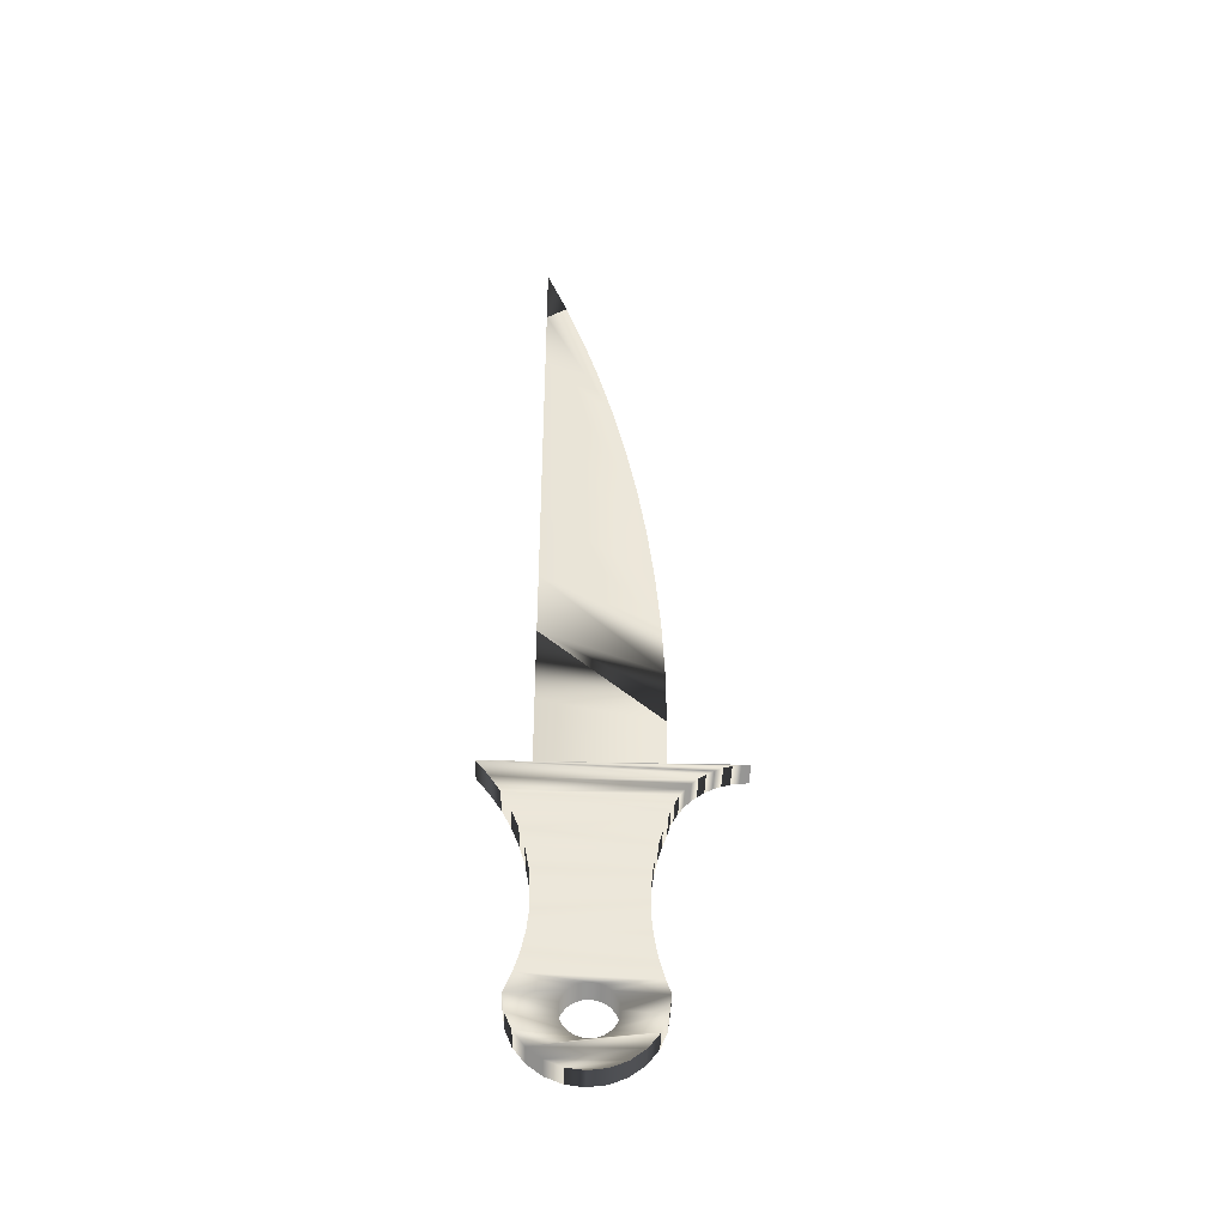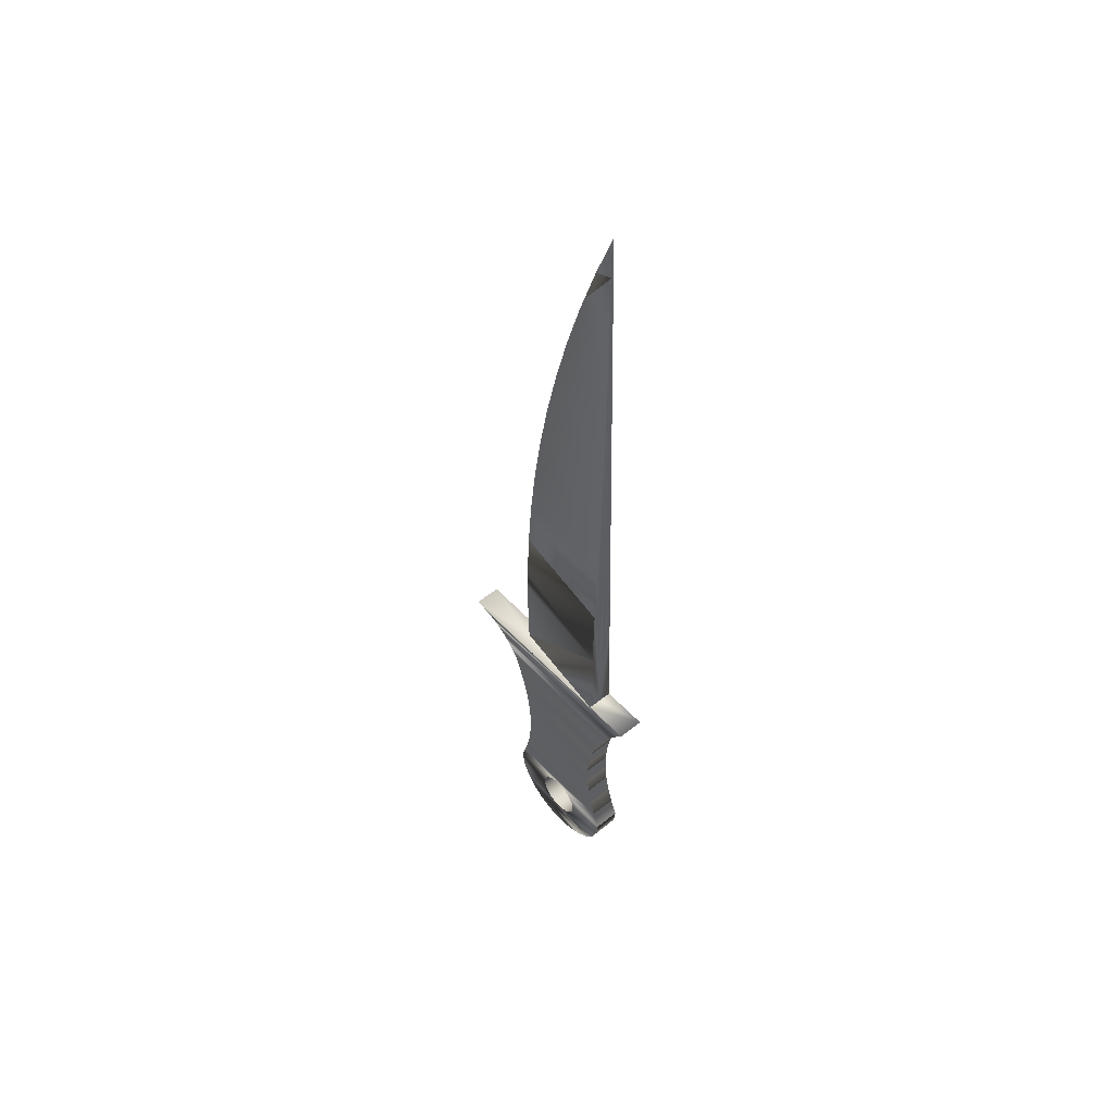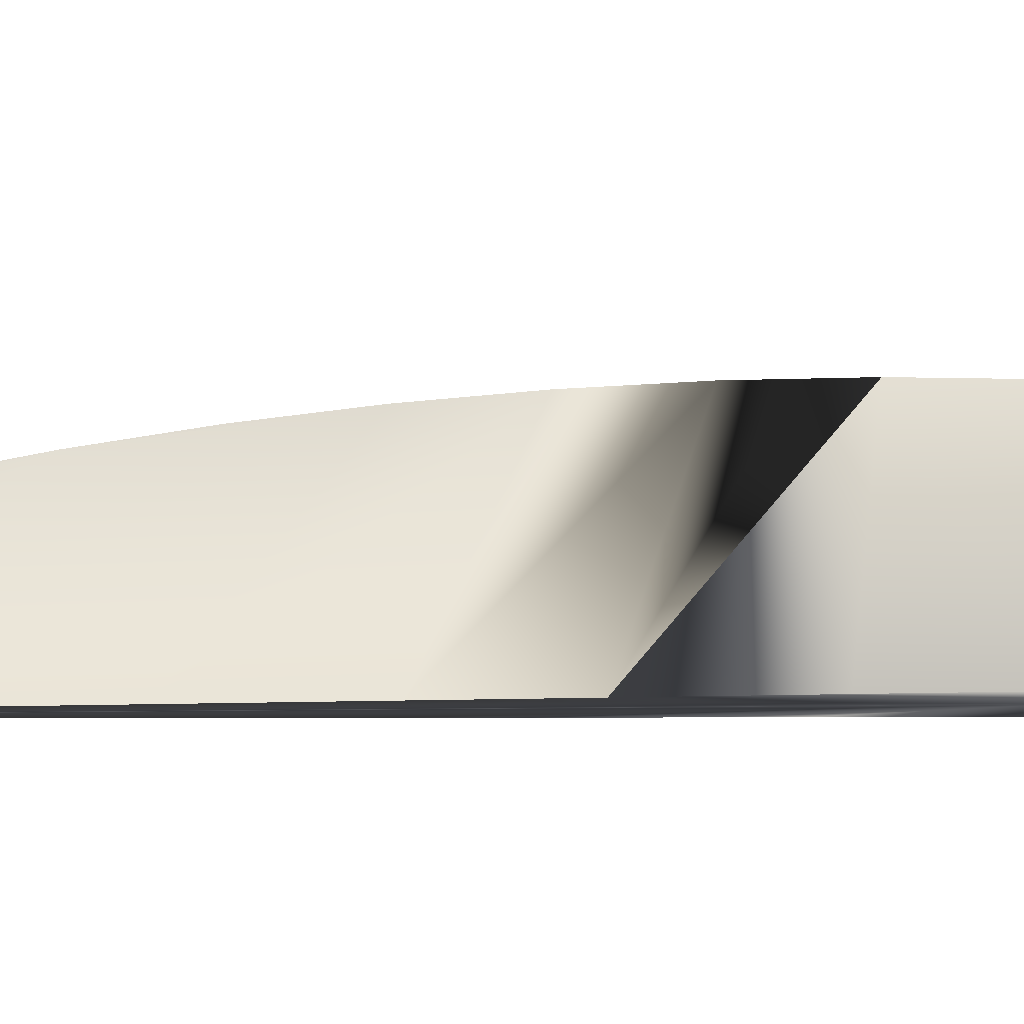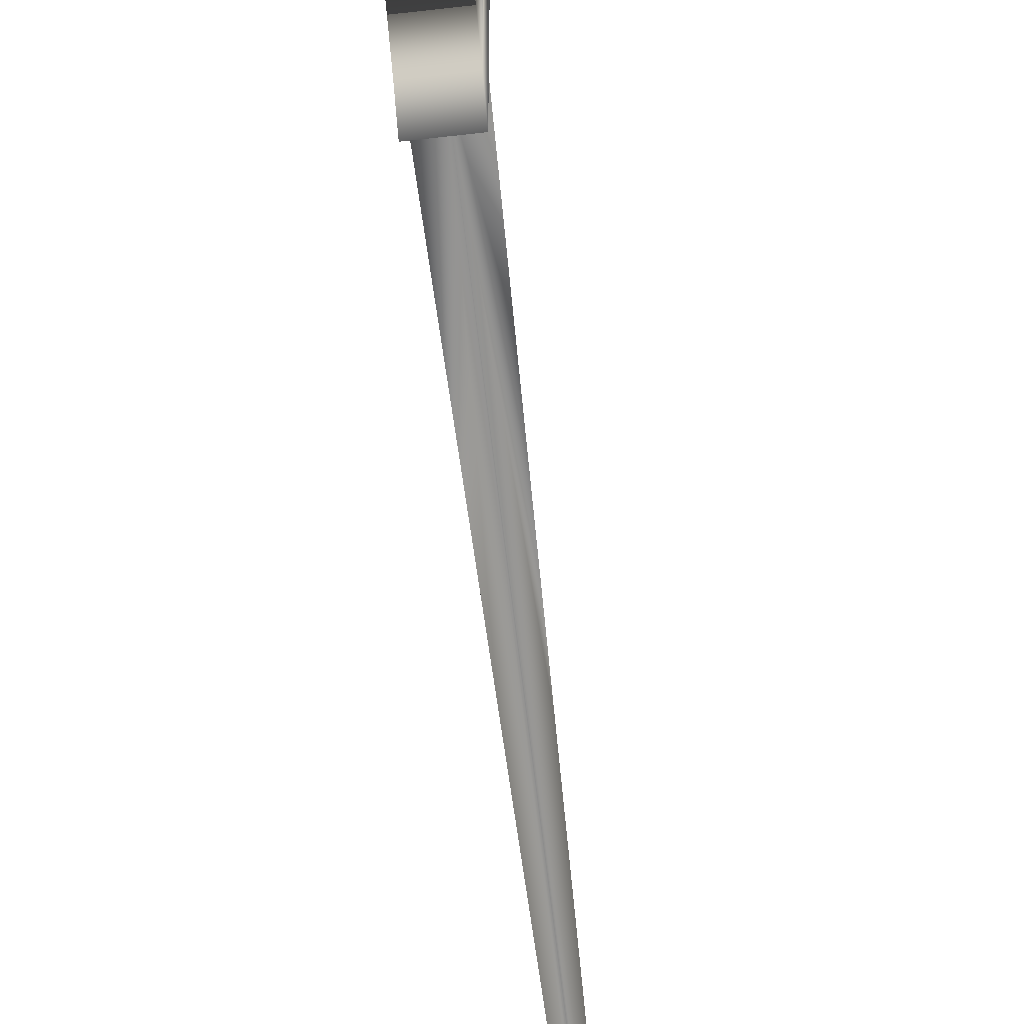
<metadata>
{"format":"obj","ext":"obj","renderer":"f3d","projection":"perspective","resolution":1024,"background":"white","views":[{"elev":-40.7,"azim":-91.6,"up":"+Y"},{"elev":51.4,"azim":138.9,"up":"+Y"},{"elev":-20.3,"azim":-88.6,"up":"+Z"},{"elev":-65.3,"azim":6.6,"up":"+Z"}]}
</metadata>
<code>
v 0.01217 0.1657 -0.06082
v -4.9e-05 0.07879 -0.06082
v 0.01394 0.07879 -0.06082
v 0.01067 0.2392 -0.06082
v -4.9e-05 0.07879 0.05757
v -0.01404 0.07879 -0.111
v 0.009242 0.3094 -0.06082
v -0.01404 0.07879 -0.06082
v 0.01394 0.07879 0.1315
v 0.01394 0.07879 -0.111
v 6.6e-05 0.3071 0.05068
v 0.007581 0.391 -0.06082
v -2e-05 0.1359 0.05894
v -0.01404 0.07879 0.1315
v -0.009293 0.3007 -0.06082
v 0.01394 0.06259 -0.09839
v -6e-06 0.1645 0.0586
v 3.8e-05 0.2502 0.0555
v 0.000124 0.4203 0.03488
v 0.00592 0.4725 -0.06082
v -0.01253 0.1491 -0.06082
v -0.002665 0.6107 -0.06082
v -0.01077 0.2315 -0.06082
v 0.01394 0.07833 0.1231
v -0.01404 0.06259 -0.09839
v 0.01394 0.06269 0.08463
v 9.5e-05 0.3638 0.0438
v 0.00018 0.532 0.01094
v 0.003879 0.5727 -0.06082
v -0.001188 0.6798 -0.06082
v -0.007447 0.3871 -0.06082
v 0.01394 0.07694 0.1148
v 0.01394 0.04526 -0.08738
v 0.01394 0.05716 0.0783
v 0.01394 0.06748 0.09154
v 0.000152 0.4764 0.02392
v 0.000222 0.6145 -0.01253
v 0.002084 0.6608 -0.06082
v 0.000289 0.7489 -0.06082
v -0.003579 0.568 -0.06082
v 0.01394 0.07465 0.1067
v -0.01404 0.04526 -0.08738
v 0.01394 0.05097 0.07261
v -0.01404 0.06269 0.08463
v 0.01394 0.07148 0.09893
v 0.000208 0.5872 -0.004048
v 0.000263 0.6957 -0.03995
v 0.000242 0.6553 -0.02575
v 0.001187 0.7049 -0.06082
v -0.01404 0.07694 0.1148
v -0.01404 0.07465 0.1067
v -0.01404 0.06748 0.09154
v 0.01394 0.04419 0.06763
v 0.000235 0.6418 -0.02102
v 0.01394 0.0369 0.06344
v 0.01394 0.02696 -0.07808
v 0.01394 0.0292 0.06007
v -0.01404 0.02696 -0.07808
v 0.01394 0.007847 -0.07057
v -0.01404 0.0369 0.06344
v -0.01404 0.04419 0.06763
v 0.01394 0.02117 0.05757
v -0.01404 0.007847 -0.07057
v -0.01404 0.02117 0.05757
v -0.01404 0.0292 0.06007
v 0.01394 0.007232 0.05266
v 0.01394 -0.006984 0.04861
v 0.01394 -0.01189 -0.06493
v -0.01404 -0.01189 -0.06493
v 0.01394 -0.03208 -0.0612
v -0.01404 -0.006984 0.04861
v -0.01404 0.007232 0.05266
v 0.01394 -0.02142 0.04545
v -0.01404 -0.03208 -0.0612
v 0.01394 -0.03603 0.04318
v -0.01404 -0.03603 0.04318
v -0.01404 -0.02142 0.04545
v 0.01394 -0.05075 0.04181
v 0.01394 -0.05254 -0.05942
v -0.01404 -0.05254 -0.05942
v 0.01394 -0.07307 -0.0596
v 0.01394 -0.06552 0.04136
v -0.01404 -0.07307 -0.0596
v -0.01404 -0.06552 0.04136
v -0.01404 -0.05075 0.04181
v 0.01394 -0.0803 0.04181
v 0.01394 -0.09349 -0.06174
v -0.01404 -0.09349 -0.06174
v 0.01394 -0.1136 -0.06583
v 0.01394 -0.09502 0.04318
v -0.01404 -0.09502 0.04318
v -0.01404 -0.0803 0.04181
v -0.01404 -0.1136 -0.06583
v 0.01394 -0.1096 0.04545
v 0.01394 -0.1241 0.04861
v 0.01394 -0.1332 -0.07183
v -0.01404 -0.1241 0.04861
v -0.01404 -0.1096 0.04545
v -0.01404 -0.1332 -0.07183
v 0.01394 -0.1522 -0.07967
v 0.01394 -0.1383 0.05266
v -0.01404 -0.1522 -0.07967
v 0.01394 -0.1492 -0.02714
v 0.01394 -0.1417 -0.009128
v 0.01394 -0.1545 -0.03118
v 0.01394 -0.1452 -0.02186
v -0.01404 -0.1522 0.05757
v -0.01404 -0.1383 0.05266
v 0.01394 -0.1426 -0.01572
v 0.01394 -0.1426 -0.002536
v 0.01394 -0.17 -0.07734
v 0.01394 -0.1672 -0.0346
v 0.01394 -0.1606 -0.03373
v 0.01394 -0.1522 0.05757
v 0.01394 -0.1452 0.003606
v -0.01404 -0.17 -0.07734
v 0.01394 -0.1865 -0.07048
v 0.01394 -0.1738 -0.03373
v 0.01394 -0.1492 0.008881
v 0.01394 -0.17 0.05523
v -0.01404 -0.1865 -0.07048
v 0.01394 -0.1852 -0.02714
v 0.01394 -0.1799 -0.03118
v 0.01394 -0.1545 0.01293
v -0.01404 -0.17 0.05523
v 0.01394 -0.1672 0.01634
v 0.01394 -0.1893 -0.02186
v 0.01394 -0.1606 0.01547
v 0.01394 -0.1738 0.01547
v 0.01394 -0.1927 -0.009128
v 0.01394 -0.2007 -0.05957
v 0.01394 -0.1918 -0.01572
v 0.01394 -0.1852 0.008881
v 0.01394 -0.1865 0.04838
v 0.01394 -0.1799 0.01293
v 0.01394 -0.2007 0.03747
v -0.01404 -0.1865 0.04838
v 0.01394 -0.1893 0.003606
v 0.01394 -0.2116 -0.04536
v 0.01394 -0.1918 -0.002536
v -0.01404 -0.2007 0.03747
v 0.01394 -0.2116 0.02326
v 0.01394 -0.2185 -0.02881
v -0.01404 -0.2116 0.02326
v -0.01404 -0.2208 -0.01105
v -0.01404 -0.2185 -0.02881
v 0.01394 -0.2185 0.006708
v -0.01404 -0.2185 0.006708
v 0.01394 -0.2208 -0.01105
v 9e-06 0.1931 0.05825
v -0.01404 0.07833 0.1231
v -0.01404 0.05716 0.0783
v -0.01404 0.07148 0.09893
v -0.01404 0.05097 0.07261
v -0.01404 -0.1417 -0.009128
v -0.01404 -0.1492 -0.02714
v -0.01404 -0.1426 -0.01572
v -0.01404 -0.1426 -0.002536
v -0.01404 -0.1545 -0.03118
v -0.01404 -0.1452 -0.02186
v -0.01404 -0.1452 0.003606
v -0.01404 -0.1492 0.008881
v -0.01404 -0.1606 -0.03373
v -0.01404 -0.1672 -0.0346
v -0.01404 -0.1545 0.01293
v -0.01404 -0.1738 -0.03373
v -0.01404 -0.1606 0.01547
v -0.01404 -0.1852 -0.02714
v -0.01404 -0.1799 -0.03118
v -0.01404 -0.1672 0.01634
v -0.01404 -0.1893 -0.02186
v -0.01404 -0.2007 -0.05957
v -0.01404 -0.1738 0.01547
v -0.01404 -0.1918 -0.01572
v -0.01404 -0.1927 -0.009128
v -0.01404 -0.1852 0.008881
v -0.01404 -0.1799 0.01293
v -0.01404 -0.2116 -0.04536
v -0.01404 -0.1893 0.003606
v -0.01404 -0.1918 -0.002536
g mesh1_mesh1-geometry
f 1 2 3
f 2 1 4
f 2 5 3
f 3 5 2
f 2 6 3
f 1 3 5
f 2 4 7
f 8 5 2
f 2 5 8
f 3 9 5
f 6 2 8
f 3 6 10
f 7 4 11
f 2 7 12
f 13 5 8
f 5 14 8
f 2 15 8
f 10 9 3
f 14 5 9
f 6 16 10
f 17 13 5
f 11 4 18
f 19 7 11
f 19 12 7
f 2 12 20
f 21 13 8
f 2 22 15
f 8 15 23
f 10 24 9
f 16 6 25
f 16 26 10
f 19 11 27
f 27 11 19
f 28 12 19
f 28 20 12
f 2 20 29
f 23 13 21
f 8 23 21
f 2 30 22
f 15 22 31
f 10 32 24
f 25 33 16
f 16 34 26
f 10 26 35
f 28 19 36
f 36 19 28
f 37 20 28
f 37 29 20
f 2 29 38
f 2 39 30
f 31 22 40
f 10 41 32
f 33 25 42
f 33 43 16
f 16 43 34
f 44 35 26
f 10 35 45
f 37 28 46
f 46 28 37
f 37 47 28
f 48 29 37
f 38 29 48
f 2 38 49
f 2 49 39
f 39 47 30
f 10 45 41
f 41 50 32
f 50 41 51
f 35 44 52
f 33 53 43
f 47 37 48
f 48 37 54
f 54 37 48
f 49 38 48
f 39 49 47
f 33 55 53
f 56 57 33
f 58 59 56
f 33 57 55
f 60 53 55
f 53 60 61
f 56 62 57
f 59 58 63
f 59 62 56
f 57 64 65
f 64 57 62
f 59 66 62
f 59 67 66
f 68 67 59
f 69 70 68
f 71 66 67
f 66 71 72
f 68 73 67
f 70 69 74
f 70 73 68
f 70 75 73
f 73 76 77
f 70 78 75
f 76 73 75
f 79 78 70
f 80 81 79
f 79 82 78
f 81 80 83
f 81 82 79
f 78 84 85
f 84 78 82
f 81 86 82
f 87 86 81
f 88 89 87
f 87 90 86
f 86 91 92
f 89 88 93
f 89 94 87
f 87 94 90
f 91 86 90
f 89 95 94
f 96 95 89
f 97 94 95
f 94 97 98
f 99 100 96
f 96 101 95
f 100 99 102
f 100 103 96
f 96 104 101
f 100 105 103
f 96 103 106
f 101 107 108
f 96 109 104
f 110 101 104
f 111 112 100
f 100 113 105
f 96 106 109
f 107 101 114
f 115 101 110
f 116 117 111
f 111 118 112
f 100 112 113
f 119 114 101
f 120 107 114
f 119 101 115
f 117 116 121
f 117 122 111
f 111 123 118
f 124 114 119
f 107 120 125
f 126 120 114
f 117 127 122
f 111 122 123
f 128 114 124
f 129 120 126
f 126 114 128
f 130 117 131
f 117 132 127
f 133 134 120
f 135 120 129
f 117 130 132
f 131 134 130
f 136 137 134
f 138 134 133
f 133 120 135
f 139 136 131
f 131 136 134
f 130 134 140
f 137 136 141
f 140 134 138
f 139 142 136
f 142 141 136
f 143 142 139
f 141 142 144
f 145 143 146
f 143 147 142
f 142 148 144
f 143 145 149
f 147 143 149
f 148 142 147
f 145 147 149
f 147 145 148
g mesh1_mesh1-geometry
f 3 2 1
f 4 1 2
f 5 3 1
f 4 150 1
f 1 150 4
f 7 4 2
f 1 17 5
f 5 17 1
f 18 150 4
f 4 150 18
f 150 17 1
f 1 17 150
f 11 4 7
f 12 7 2
f 8 5 13
f 8 15 2
f 5 13 17
f 15 150 18
f 18 150 15
f 18 4 11
f 23 17 150
f 150 17 23
f 11 7 19
f 7 12 19
f 20 12 2
f 8 13 21
f 15 22 2
f 23 15 8
f 17 23 13
f 13 23 17
f 15 23 150
f 150 23 15
f 31 15 18
f 18 15 31
f 31 18 11
f 11 18 31
f 40 11 19
f 19 11 40
f 19 12 28
f 12 20 28
f 29 20 2
f 21 13 23
f 21 23 8
f 22 30 2
f 31 22 15
f 40 31 11
f 11 31 40
f 22 40 19
f 19 40 22
f 22 19 28
f 28 19 22
f 28 20 37
f 20 29 37
f 38 29 2
f 30 39 2
f 30 22 28
f 28 22 30
f 40 22 31
f 28 47 37
f 37 29 48
f 48 29 38
f 49 38 2
f 39 49 2
f 30 47 39
f 47 30 28
f 28 30 47
f 48 37 47
f 48 38 49
f 47 49 39
f 49 47 48
f 48 47 49
g mesh1_mesh1-geometry
f 3 6 2
f 5 9 3
f 8 2 6
f 10 6 3
f 8 14 5
f 3 9 10
f 9 5 14
f 6 14 8
f 8 14 6
f 10 16 6
f 9 24 10
f 151 9 14
f 14 9 151
f 6 151 14
f 14 151 6
f 25 6 16
f 10 26 16
f 24 32 10
f 9 151 24
f 24 151 9
f 6 50 151
f 151 50 6
f 25 44 6
f 6 44 25
f 16 33 25
f 26 34 16
f 35 26 10
f 32 41 10
f 151 32 24
f 24 32 151
f 6 51 50
f 50 51 6
f 32 151 50
f 50 151 32
f 25 152 44
f 44 152 25
f 6 44 52
f 52 44 6
f 42 25 33
f 16 43 33
f 34 43 16
f 26 152 34
f 34 152 26
f 26 35 44
f 45 35 10
f 41 45 10
f 32 50 41
f 6 153 51
f 51 153 6
f 51 41 50
f 25 154 152
f 152 154 25
f 152 26 44
f 44 26 152
f 52 44 35
f 6 52 153
f 153 52 6
f 42 154 25
f 25 154 42
f 33 58 42
f 42 58 33
f 43 53 33
f 152 43 34
f 34 43 152
f 45 52 35
f 35 52 45
f 41 153 45
f 45 153 41
f 153 41 51
f 51 41 153
f 43 152 154
f 154 152 43
f 52 45 153
f 153 45 52
f 42 61 154
f 154 61 42
f 58 33 56
f 56 33 58
f 58 65 42
f 42 65 58
f 53 55 33
f 154 53 43
f 43 53 154
f 42 60 61
f 61 60 42
f 53 154 61
f 61 154 53
f 33 57 56
f 56 59 58
f 58 64 65
f 65 64 58
f 42 65 60
f 60 65 42
f 55 57 33
f 55 53 60
f 61 60 53
f 57 62 56
f 63 58 59
f 56 62 59
f 63 64 58
f 58 64 63
f 65 64 57
f 57 60 65
f 65 60 57
f 60 57 55
f 55 57 60
f 62 57 64
f 59 69 63
f 63 69 59
f 62 66 59
f 63 72 64
f 64 72 63
f 64 66 62
f 62 66 64
f 69 59 68
f 68 59 69
f 69 71 63
f 63 71 69
f 66 67 59
f 63 71 72
f 72 71 63
f 66 64 72
f 72 64 66
f 59 67 68
f 68 70 69
f 69 77 71
f 71 77 69
f 67 66 71
f 72 71 66
f 67 73 68
f 74 69 70
f 68 73 70
f 74 77 69
f 69 77 74
f 73 71 77
f 77 71 73
f 71 73 67
f 67 73 71
f 70 80 74
f 74 80 70
f 73 75 70
f 74 76 77
f 77 76 74
f 77 76 73
f 80 70 79
f 79 70 80
f 80 85 74
f 74 85 80
f 75 78 70
f 75 73 76
f 74 85 76
f 76 85 74
f 70 78 79
f 79 81 80
f 80 84 85
f 85 84 80
f 76 78 75
f 75 78 76
f 78 76 85
f 85 76 78
f 78 82 79
f 83 80 81
f 79 82 81
f 83 84 80
f 80 84 83
f 85 84 78
f 82 78 84
f 81 88 83
f 83 88 81
f 82 86 81
f 83 92 84
f 84 92 83
f 84 86 82
f 82 86 84
f 88 81 87
f 87 81 88
f 88 92 83
f 83 92 88
f 81 86 87
f 86 84 92
f 92 84 86
f 87 89 88
f 88 91 92
f 92 91 88
f 86 90 87
f 92 91 86
f 93 88 89
f 87 94 89
f 88 98 91
f 91 98 88
f 90 94 87
f 90 86 91
f 93 98 88
f 88 98 93
f 89 99 93
f 93 99 89
f 94 95 89
f 94 91 98
f 98 91 94
f 91 94 90
f 90 94 91
f 93 97 98
f 98 97 93
f 99 89 96
f 96 89 99
f 99 97 93
f 93 97 99
f 89 95 96
f 95 94 97
f 98 97 94
f 96 100 99
f 99 108 97
f 97 108 99
f 95 101 96
f 97 101 95
f 95 101 97
f 102 99 100
f 96 103 100
f 99 155 108
f 108 155 99
f 101 97 108
f 108 97 101
f 101 104 96
f 102 156 99
f 99 156 102
f 111 102 100
f 100 102 111
f 103 105 100
f 106 103 96
f 99 157 155
f 155 157 99
f 158 108 155
f 155 108 158
f 108 107 101
f 104 109 96
f 104 101 110
f 102 159 156
f 156 159 102
f 99 156 160
f 160 156 99
f 102 111 116
f 116 111 102
f 100 112 111
f 105 113 100
f 156 105 103
f 103 105 156
f 106 156 103
f 103 156 106
f 109 106 96
f 99 160 157
f 157 160 99
f 157 104 155
f 155 104 157
f 161 108 158
f 158 108 161
f 155 110 158
f 158 110 155
f 114 101 107
f 162 107 108
f 108 107 162
f 104 157 109
f 109 157 104
f 110 101 115
f 110 155 104
f 104 155 110
f 102 163 159
f 159 163 102
f 105 156 159
f 159 156 105
f 156 106 160
f 160 106 156
f 111 117 116
f 116 164 102
f 102 164 116
f 112 118 111
f 113 112 100
f 159 113 105
f 105 113 159
f 109 160 106
f 106 160 109
f 160 109 157
f 157 109 160
f 162 108 161
f 161 108 162
f 158 115 161
f 161 115 158
f 115 158 110
f 110 158 115
f 101 114 119
f 114 107 120
f 165 107 162
f 162 107 165
f 115 101 119
f 102 164 163
f 163 164 102
f 113 159 163
f 163 159 113
f 121 116 117
f 111 122 117
f 116 166 164
f 164 166 116
f 118 123 111
f 164 118 112
f 112 118 164
f 163 112 113
f 113 112 163
f 161 119 162
f 162 119 161
f 119 161 115
f 115 161 119
f 119 114 124
f 125 120 107
f 114 120 126
f 167 107 165
f 165 107 167
f 119 165 162
f 162 165 119
f 112 163 164
f 164 163 112
f 121 168 116
f 116 168 121
f 131 121 117
f 117 121 131
f 122 127 117
f 123 122 111
f 116 169 166
f 166 169 116
f 118 164 166
f 166 164 118
f 166 123 118
f 118 123 166
f 124 114 128
f 165 119 124
f 124 119 165
f 125 134 120
f 120 134 125
f 170 125 107
f 107 125 170
f 126 120 129
f 128 114 126
f 170 107 167
f 167 107 170
f 124 167 165
f 165 167 124
f 121 171 168
f 168 171 121
f 116 168 169
f 169 168 116
f 121 131 172
f 172 131 121
f 131 117 130
f 127 132 117
f 168 127 122
f 122 127 168
f 169 122 123
f 123 122 169
f 123 166 169
f 169 166 123
f 167 124 128
f 128 124 167
f 134 125 137
f 137 125 134
f 120 134 133
f 173 125 170
f 170 125 173
f 129 120 135
f 173 126 129
f 129 126 173
f 170 128 126
f 126 128 170
f 128 170 167
f 167 170 128
f 121 174 171
f 171 174 121
f 127 168 171
f 171 168 127
f 122 169 168
f 168 169 122
f 139 172 131
f 131 172 139
f 175 121 172
f 172 121 175
f 132 130 117
f 130 134 131
f 171 132 127
f 127 132 171
f 176 137 125
f 125 137 176
f 134 137 136
f 133 134 138
f 135 120 133
f 177 125 173
f 173 125 177
f 126 173 170
f 170 173 126
f 177 129 135
f 135 129 177
f 129 177 173
f 173 177 129
f 121 175 174
f 174 175 121
f 132 171 174
f 174 171 132
f 172 139 178
f 178 139 172
f 131 136 139
f 172 137 175
f 175 137 172
f 174 130 132
f 132 130 174
f 134 136 131
f 140 134 130
f 179 137 176
f 176 137 179
f 176 125 177
f 177 125 176
f 141 136 137
f 138 134 140
f 179 133 138
f 138 133 179
f 176 135 133
f 133 135 176
f 135 176 177
f 177 176 135
f 130 174 175
f 175 174 130
f 143 178 139
f 139 178 143
f 178 141 172
f 172 141 178
f 136 142 139
f 172 141 137
f 137 141 172
f 175 137 180
f 180 137 175
f 175 140 130
f 130 140 175
f 180 137 179
f 179 137 180
f 133 179 176
f 176 179 133
f 136 141 142
f 180 138 140
f 140 138 180
f 138 180 179
f 179 180 138
f 178 143 146
f 146 143 178
f 139 142 143
f 178 144 141
f 141 144 178
f 140 175 180
f 180 175 140
f 144 142 141
f 146 143 145
f 146 144 178
f 178 144 146
f 142 147 143
f 144 148 142
f 149 145 143
f 148 146 145
f 145 146 148
f 146 148 144
f 144 148 146
f 149 143 147
f 147 142 148
f 149 147 145
f 148 145 147

</code>
